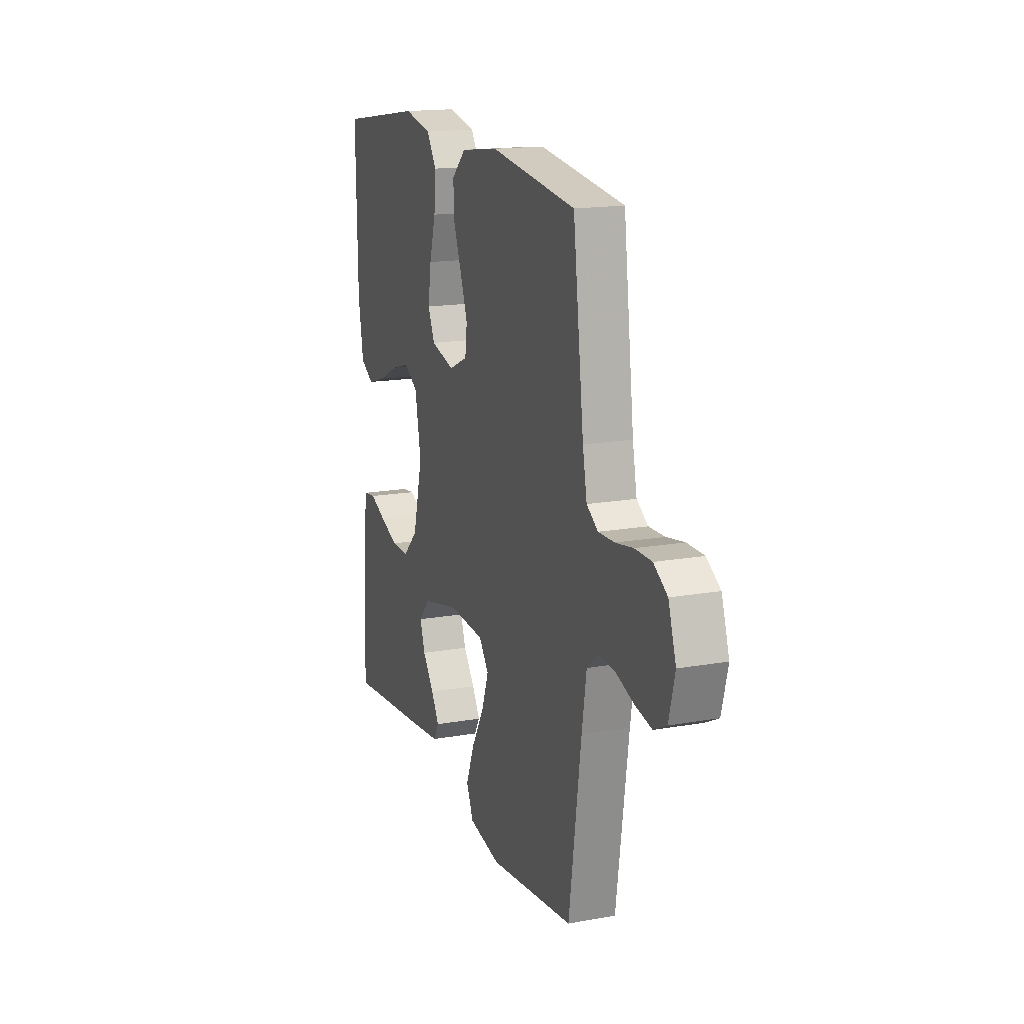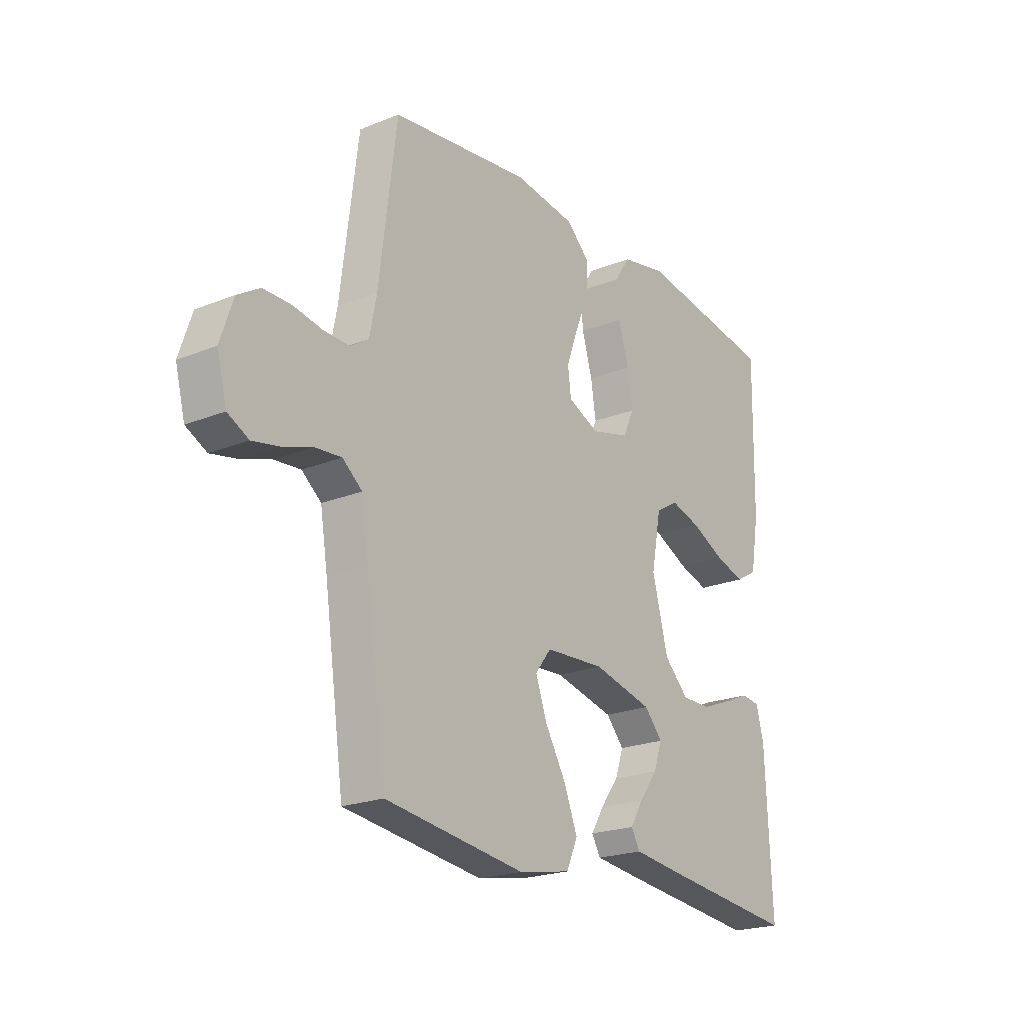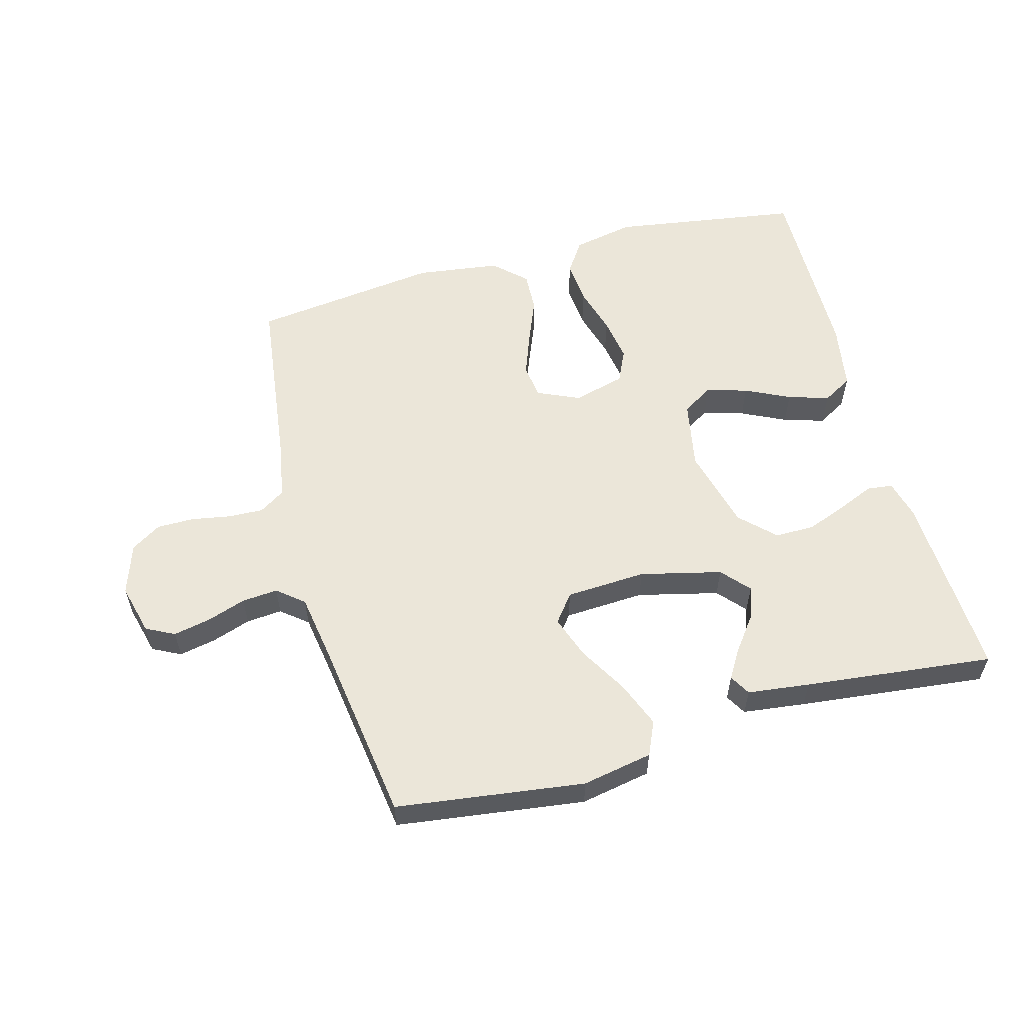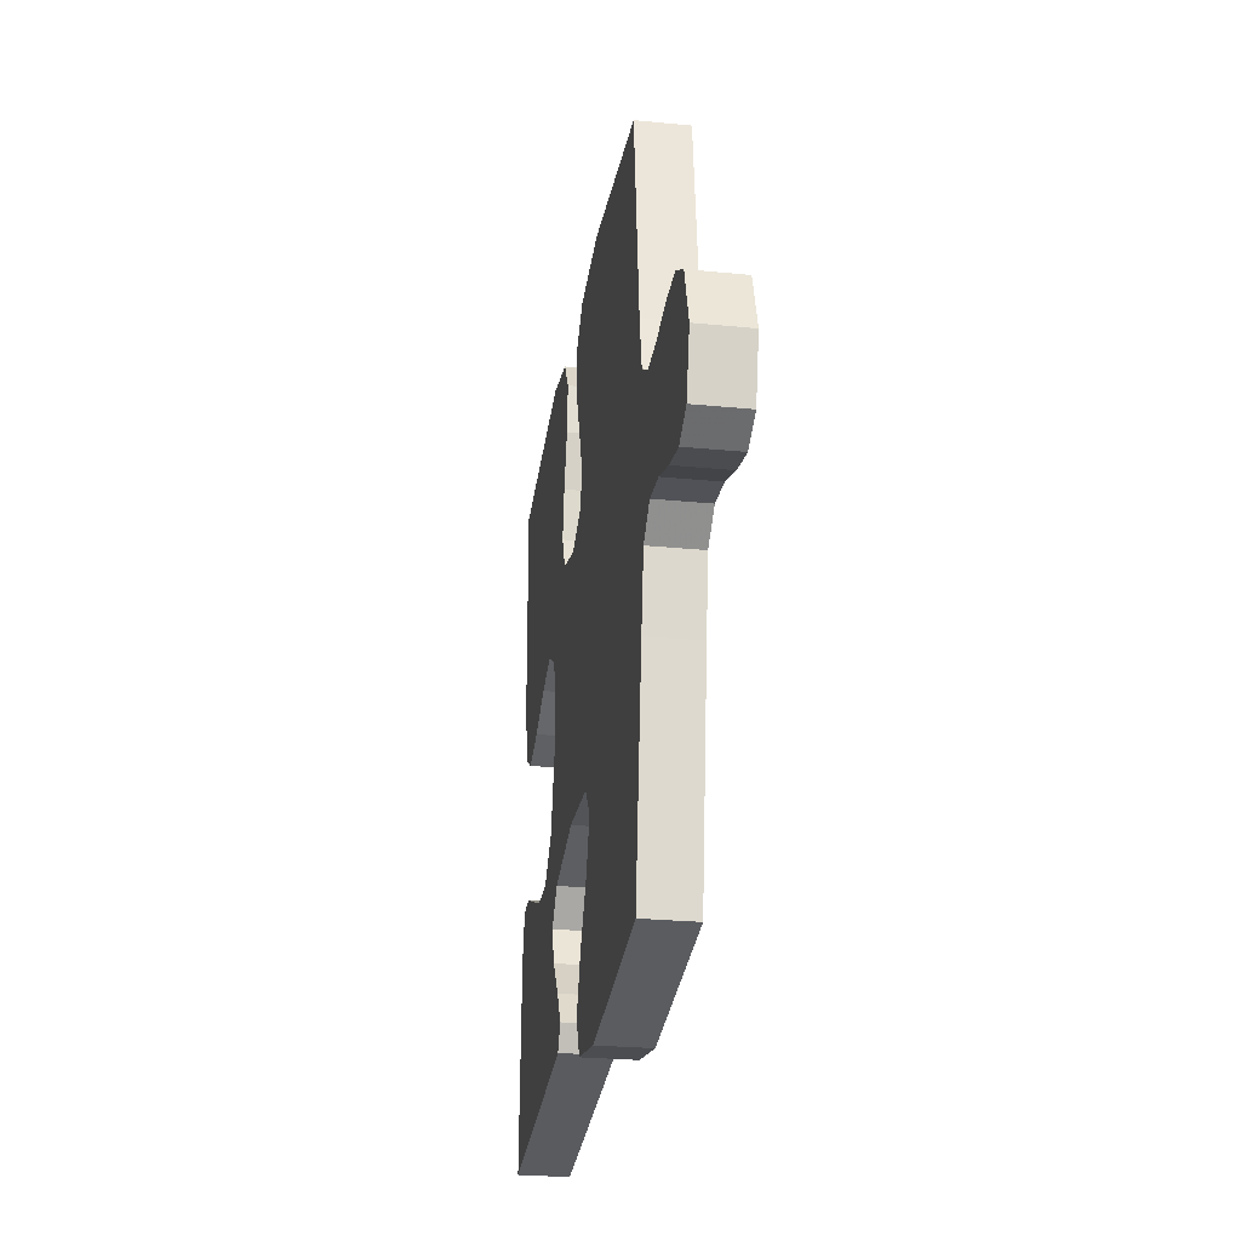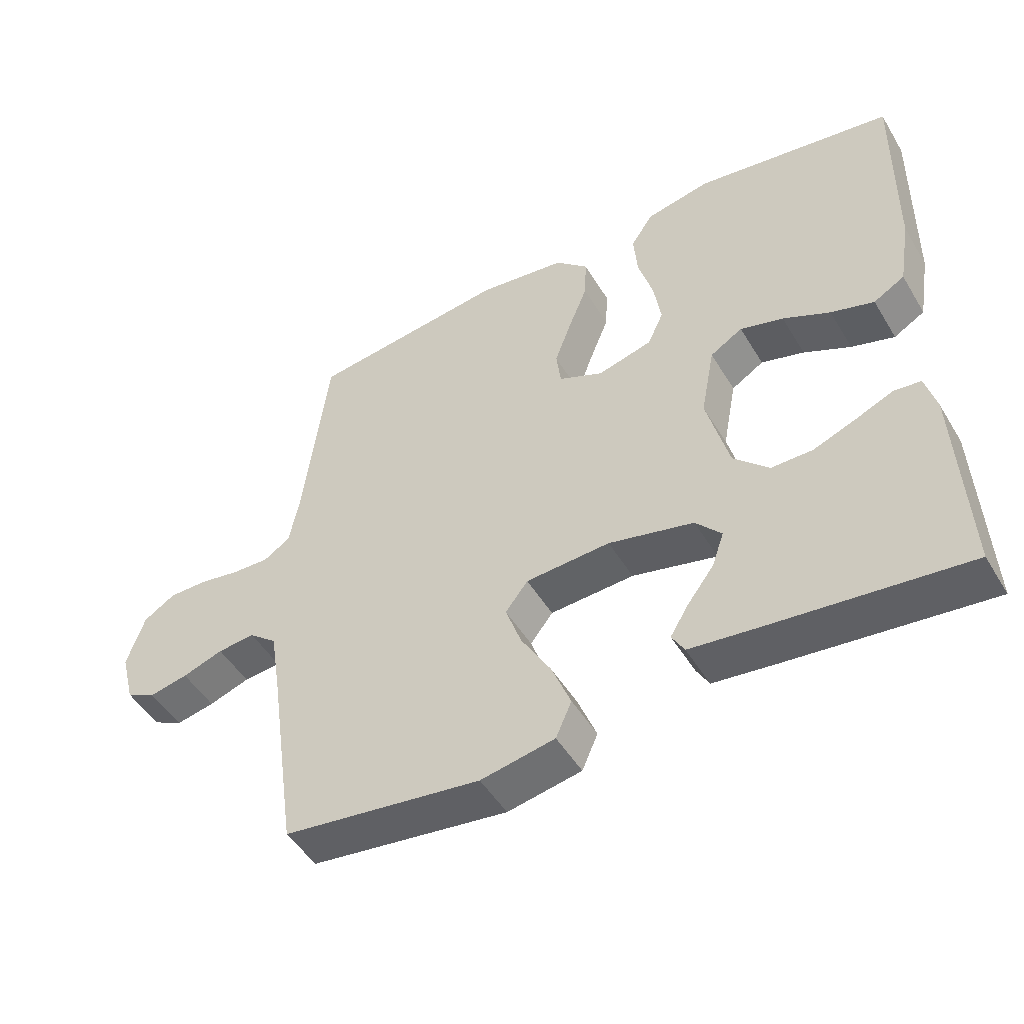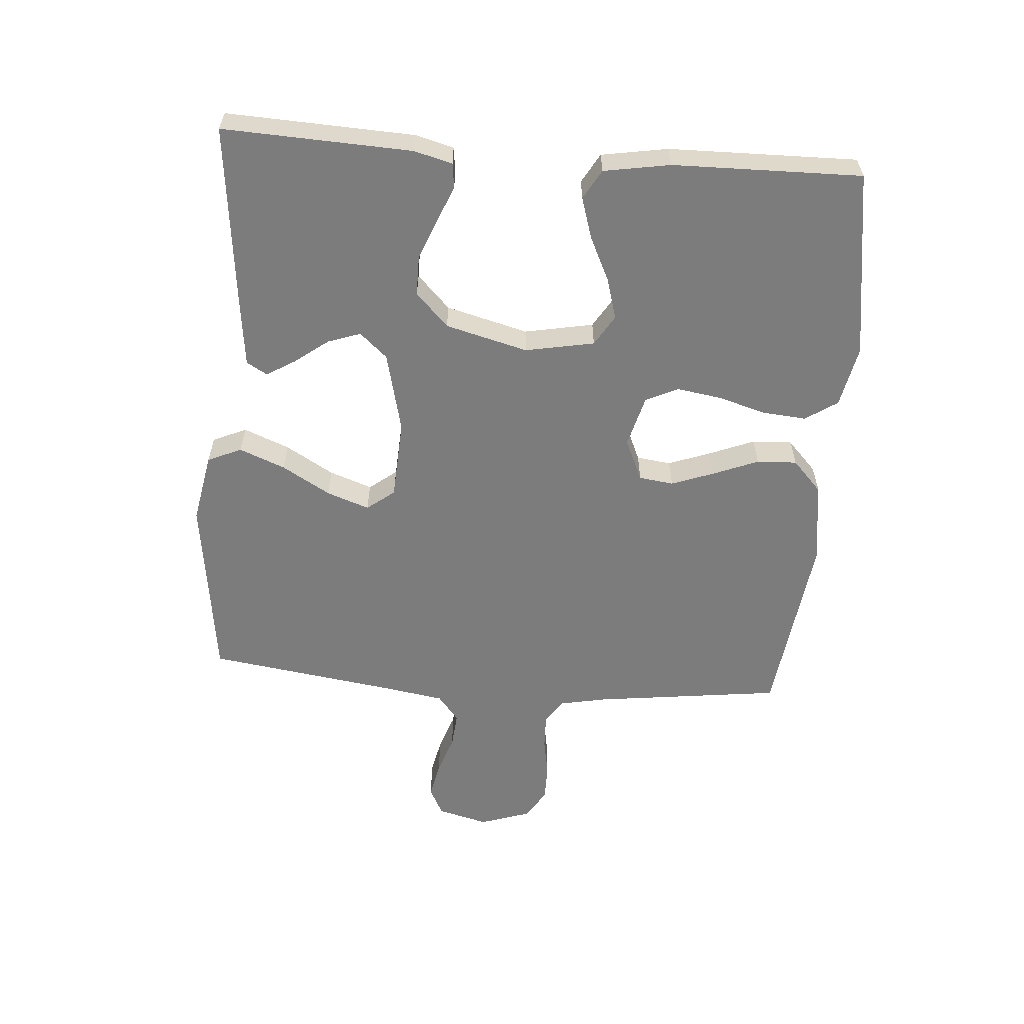
<metadata>
{"format":"obj","ext":"obj","renderer":"f3d","projection":"perspective","resolution":1024,"background":"white","views":[{"elev":16.6,"azim":70.1,"up":"+Z"},{"elev":-21.5,"azim":125.6,"up":"+Z"},{"elev":57.3,"azim":164.8,"up":"+Y"},{"elev":-26.4,"azim":81.2,"up":"+Z"},{"elev":-49.0,"azim":-150.0,"up":"+Z"},{"elev":-58.8,"azim":-94.4,"up":"+Y"}]}
</metadata>
<code>
v 0.5 0.07 -0.5
v 0.2 0.07 -0.54
v 0.088 0.07 -0.519
v 0.064 0.07 -0.465
v 0.093 0.07 -0.392
v 0.138 0.07 -0.315
v 0.162 0.07 -0.247
v 0.128 0.07 -0.203
v 0 0.07 -0.196
v -0.129 0.07 -0.227
v -0.168 0.07 -0.271
v -0.15 0.07 -0.323
v -0.11 0.07 -0.376
v -0.082 0.07 -0.422
v -0.101 0.07 -0.455
v -0.2 0.07 -0.467
v -0.5 0.07 -0.5
v -0.487 0.07 -0.2
v -0.471 0.07 -0.139
v -0.431 0.07 -0.134
v -0.374 0.07 -0.158
v -0.309 0.07 -0.183
v -0.246 0.07 -0.183
v -0.193 0.07 -0.131
v -0.159 0.07 0
v -0.18 0.07 0.11
v -0.229 0.07 0.14
v -0.294 0.07 0.121
v -0.365 0.07 0.087
v -0.43 0.07 0.067
v -0.477 0.07 0.094
v -0.495 0.07 0.2
v -0.5 0.07 0.5
v -0.2 0.07 0.546
v -0.102 0.07 0.526
v -0.068 0.07 0.475
v -0.074 0.07 0.405
v -0.096 0.07 0.329
v -0.107 0.07 0.258
v -0.083 0.07 0.206
v 0 0.07 0.184
v 0.067 0.07 0.214
v 0.074 0.07 0.269
v 0.049 0.07 0.337
v 0.02 0.07 0.409
v 0.017 0.07 0.473
v 0.067 0.07 0.52
v 0.2 0.07 0.538
v 0.5 0.07 0.5
v 0.538 0.07 0.2
v 0.553 0.07 0.124
v 0.593 0.07 0.098
v 0.649 0.07 0.1
v 0.711 0.07 0.111
v 0.77 0.07 0.111
v 0.818 0.07 0.081
v 0.845 0.07 0
v 0.824 0.07 -0.081
v 0.779 0.07 -0.104
v 0.72 0.07 -0.092
v 0.658 0.07 -0.071
v 0.601 0.07 -0.066
v 0.559 0.07 -0.1
v 0.543 0.07 -0.2
v 0.5 0 -0.5
v 0.2 0 -0.54
v 0.088 0 -0.519
v 0.064 0 -0.465
v 0.093 0 -0.392
v 0.138 0 -0.315
v 0.162 0 -0.247
v 0.128 0 -0.203
v 0 0 -0.196
v -0.129 0 -0.227
v -0.168 0 -0.271
v -0.15 0 -0.323
v -0.11 0 -0.376
v -0.082 0 -0.422
v -0.101 0 -0.455
v -0.2 0 -0.467
v -0.5 0 -0.5
v -0.487 0 -0.2
v -0.471 0 -0.139
v -0.431 0 -0.134
v -0.374 0 -0.158
v -0.309 0 -0.183
v -0.246 0 -0.183
v -0.193 0 -0.131
v -0.159 0 0
v -0.18 0 0.11
v -0.229 0 0.14
v -0.294 0 0.121
v -0.365 0 0.087
v -0.43 0 0.067
v -0.477 0 0.094
v -0.495 0 0.2
v -0.5 0 0.5
v -0.2 0 0.546
v -0.102 0 0.526
v -0.068 0 0.475
v -0.074 0 0.405
v -0.096 0 0.329
v -0.107 0 0.258
v -0.083 0 0.206
v 0 0 0.184
v 0.067 0 0.214
v 0.074 0 0.269
v 0.049 0 0.337
v 0.02 0 0.409
v 0.017 0 0.473
v 0.067 0 0.52
v 0.2 0 0.538
v 0.5 0 0.5
v 0.538 0 0.2
v 0.553 0 0.124
v 0.593 0 0.098
v 0.649 0 0.1
v 0.711 0 0.111
v 0.77 0 0.111
v 0.818 0 0.081
v 0.845 0 0
v 0.824 0 -0.081
v 0.779 0 -0.104
v 0.72 0 -0.092
v 0.658 0 -0.071
v 0.601 0 -0.066
v 0.559 0 -0.1
v 0.543 0 -0.2
f 59 60 61
f 58 59 61
f 57 58 61
f 56 57 61
f 55 56 61
f 54 55 61
f 53 54 61
f 52 53 61 62
f 51 52 62 63
f 48 49 50
f 47 48 50
f 46 47 50
f 45 46 50
f 44 45 50
f 51 63 64
f 50 51 64
f 44 50 64
f 43 44 64
f 36 37 38
f 35 36 38
f 34 35 38
f 33 34 38
f 32 33 38
f 31 32 38
f 30 31 38
f 29 30 38
f 28 29 38
f 27 28 38 39
f 26 27 39 40
f 19 20 21
f 18 19 21
f 17 18 21
f 16 17 21
f 15 16 21
f 14 15 21
f 13 14 21
f 12 13 21
f 11 12 21 22
f 10 11 22 23
f 4 5 6
f 3 4 6
f 2 3 6
f 1 2 6
f 64 1 6
f 64 6 7
f 64 7 8
f 43 64 8
f 42 43 8
f 41 42 8 9
f 40 41 9
f 26 40 9
f 25 26 9
f 24 25 9 10
f 10 23 24
f 125 124 123
f 125 123 122
f 125 122 121
f 125 121 120
f 125 120 119
f 125 119 118
f 125 118 117
f 126 125 117 116
f 127 126 116 115
f 114 113 112
f 114 112 111
f 114 111 110
f 114 110 109
f 114 109 108
f 128 127 115
f 128 115 114
f 128 114 108
f 128 108 107
f 102 101 100
f 102 100 99
f 102 99 98
f 102 98 97
f 102 97 96
f 102 96 95
f 102 95 94
f 102 94 93
f 102 93 92
f 103 102 92 91
f 104 103 91 90
f 85 84 83
f 85 83 82
f 85 82 81
f 85 81 80
f 85 80 79
f 85 79 78
f 85 78 77
f 85 77 76
f 86 85 76 75
f 87 86 75 74
f 70 69 68
f 70 68 67
f 70 67 66
f 70 66 65
f 70 65 128
f 71 70 128
f 72 71 128
f 72 128 107
f 72 107 106
f 73 72 106 105
f 73 105 104
f 73 104 90
f 73 90 89
f 74 73 89 88
f 88 87 74
f 1 65 66 2
f 2 66 67 3
f 3 67 68 4
f 4 68 69 5
f 5 69 70 6
f 6 70 71 7
f 7 71 72 8
f 8 72 73 9
f 9 73 74 10
f 10 74 75 11
f 11 75 76 12
f 12 76 77 13
f 13 77 78 14
f 14 78 79 15
f 15 79 80 16
f 16 80 81 17
f 17 81 82 18
f 18 82 83 19
f 19 83 84 20
f 20 84 85 21
f 21 85 86 22
f 22 86 87 23
f 23 87 88 24
f 24 88 89 25
f 25 89 90 26
f 26 90 91 27
f 27 91 92 28
f 28 92 93 29
f 29 93 94 30
f 30 94 95 31
f 31 95 96 32
f 32 96 97 33
f 33 97 98 34
f 34 98 99 35
f 35 99 100 36
f 36 100 101 37
f 37 101 102 38
f 38 102 103 39
f 39 103 104 40
f 40 104 105 41
f 41 105 106 42
f 42 106 107 43
f 43 107 108 44
f 44 108 109 45
f 45 109 110 46
f 46 110 111 47
f 47 111 112 48
f 48 112 113 49
f 49 113 114 50
f 50 114 115 51
f 51 115 116 52
f 52 116 117 53
f 53 117 118 54
f 54 118 119 55
f 55 119 120 56
f 56 120 121 57
f 57 121 122 58
f 58 122 123 59
f 59 123 124 60
f 60 124 125 61
f 61 125 126 62
f 62 126 127 63
f 63 127 128 64
f 64 128 65 1

</code>
